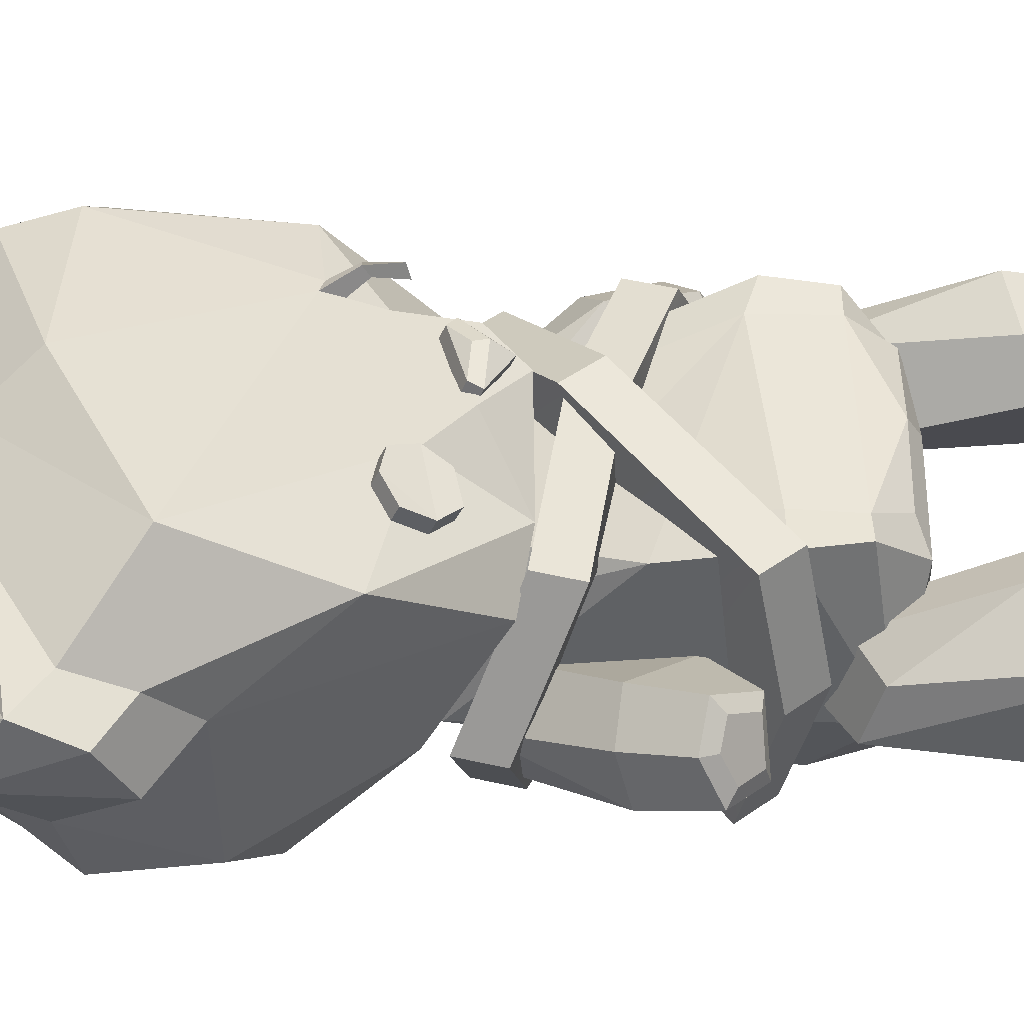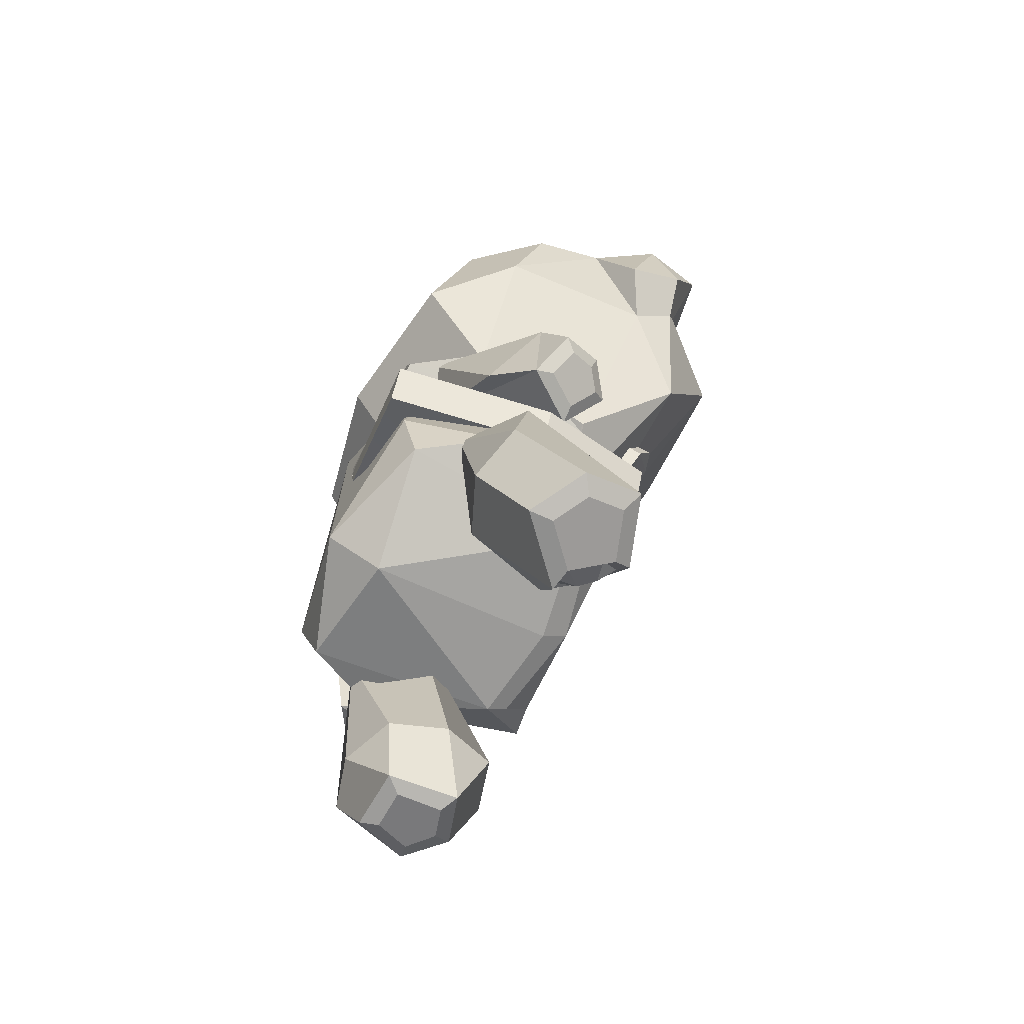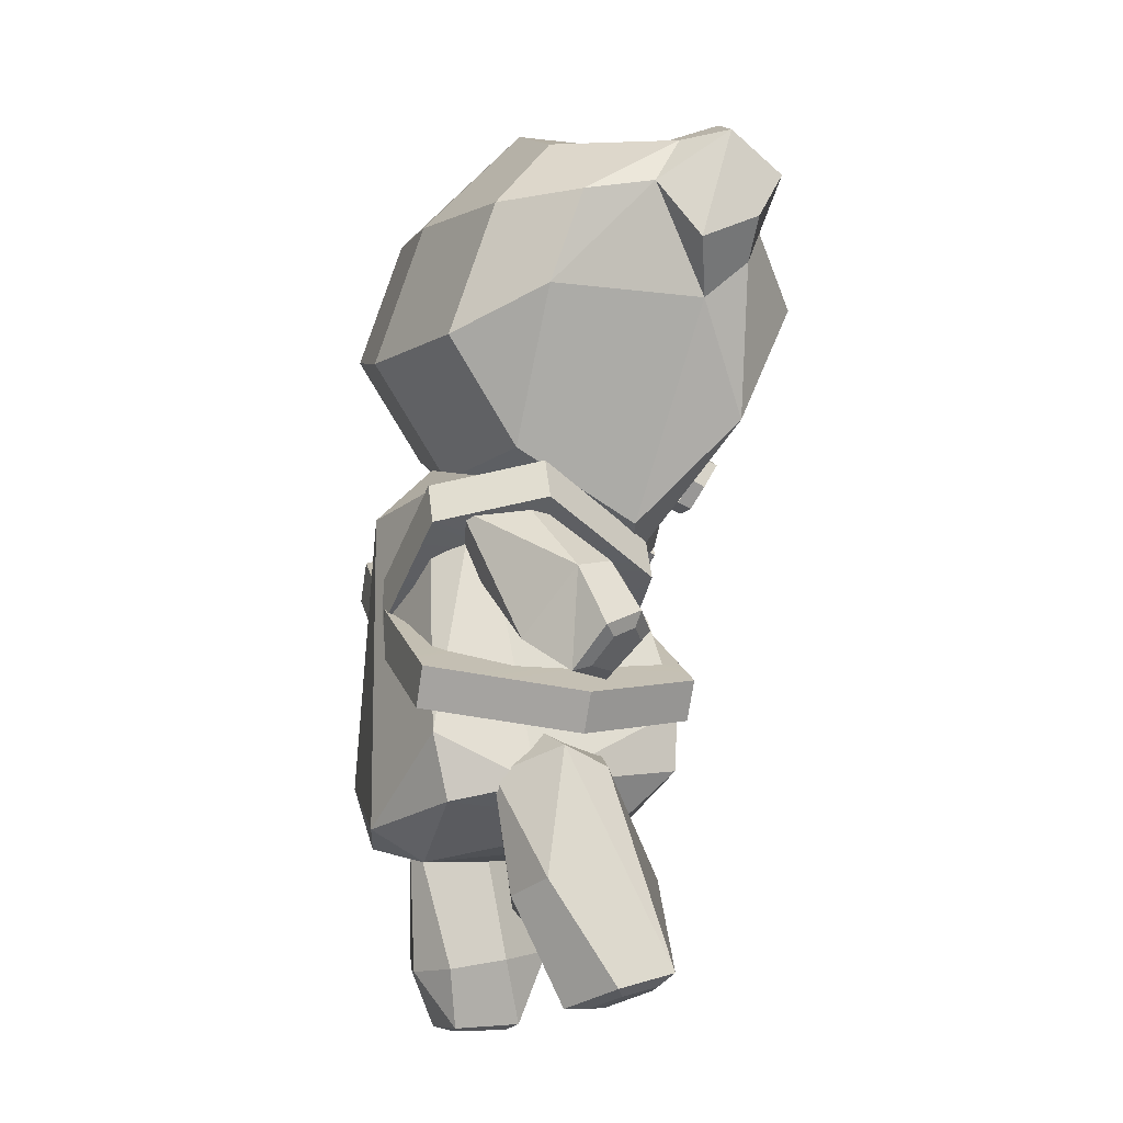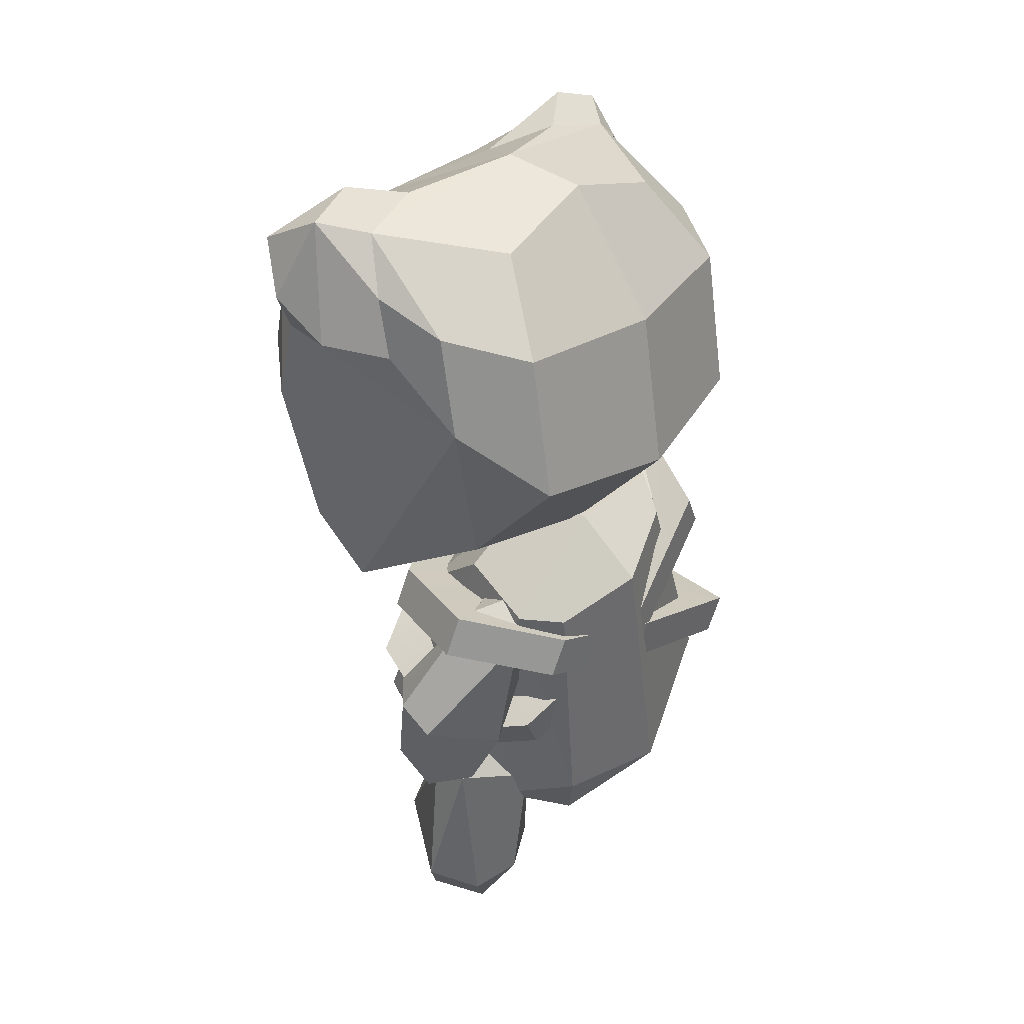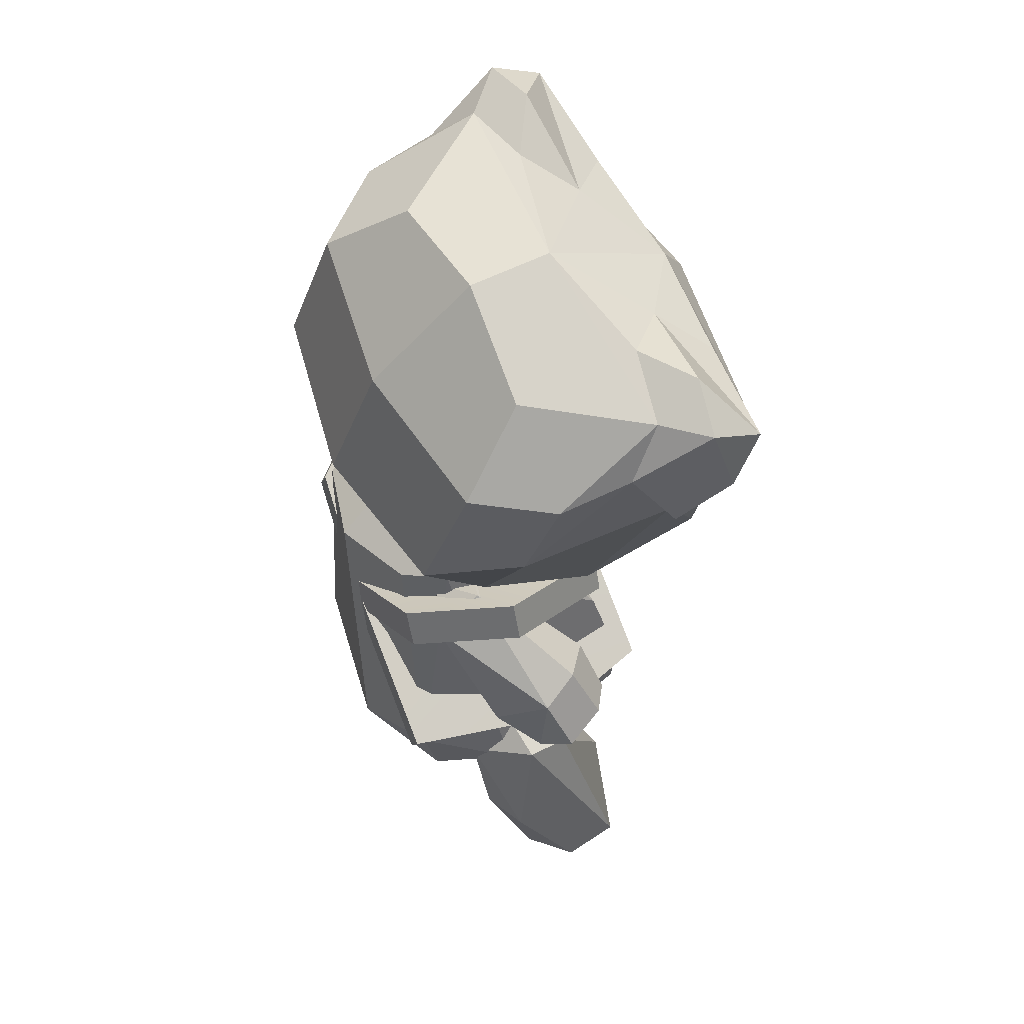
<metadata>
{"format":"obj","ext":"obj","renderer":"f3d","projection":"perspective","resolution":1024,"background":"white","views":[{"elev":45.7,"azim":-98.9,"up":"+Z"},{"elev":-67.3,"azim":-117.0,"up":"+Y"},{"elev":-11.2,"azim":-113.1,"up":"+Y"},{"elev":42.8,"azim":125.0,"up":"+Y"},{"elev":55.1,"azim":-119.0,"up":"+Y"}]}
</metadata>
<code>
v 9.423 -2.046 -9.057
v 2.106 -6.119 -10.27
v -6.083 -10.29 -10.96
v -7.961 -11.42 -2.393
v -6.74 -10.31 4.175
v 3.506 -4.657 4.985
v 10.21 -1.731 1.7
v 13.06 -0.132 -4.142
v 8.3 -0.002527 -9.15
v 0.9842 -4.076 -10.36
v -7.205 -8.245 -11.05
v -9.083 -9.378 -2.486
v -7.862 -8.263 4.082
v 2.384 -2.614 4.892
v 9.089 0.3123 1.607
v 11.94 1.911 -4.234
v 2.806 -5.388 -2.642
v 1.684 -3.345 -2.735
v 9.478 -8.453 -8.022
v 2.003 -5.29 -10.41
v -5.125 -0.2599 -9.859
v -8.389 0.9228 -4.478
v -5.878 -2.435 2.58
v 1.894 -5.182 4.452
v 9.191 -8.67 2.852
v 11.1 -11.1 -2.482
v 10.37 -6.298 -7.956
v 2.893 -3.135 -10.34
v -4.234 1.895 -9.792
v -7.499 3.078 -4.412
v -4.988 -0.2801 2.646
v 2.784 -3.027 4.519
v 10.08 -6.515 2.919
v 11.99 -8.947 -2.416
v 1.8 -5.444 -2.721
v 2.69 -3.289 -2.655
v -12.66 -6.433 -3.183
v -2.674 0.4436 -4.681
v -5.396 0.4935 -8.389
v -10.11 -6.173 0.4273
v -11.32 -3.236 -4.188
v -8.438 -3.289 -0.256
v -5.295 2.144 -5.587
v -2.776 -1.207 -7.482
v -8.653 -6.789 -6.198
v -5.766 -6.842 -2.266
v -10.71 -8.611 -4.254
v -8.645 -8.627 -1.426
v -10.33 -2.671 -1.887
v -3.094 1.559 -7.211
v -11.89 -5.455 -0.8971
v -9.605 -8.345 -1.461
v -10.89 -8.318 -3.253
v -10.53 -6.796 -0.2969
v -11.63 -6.331 -1.139
v -12.14 -6.973 -2.562
v -5.8 -25.28 -1.024
v -4.811 -13.7 -1.365
v -11.79 -24.42 -2.248
v -8.052 -23.9 2.185
v -4.551 -22.99 -0.9996
v -6.717 -12.25 -0.9597
v -3.896 -13.56 -3.734
v -6.64 -13.57 -6.911
v -10.42 -19.01 -5.455
v -4.681 -20.3 -5.052
v -9.085 -25.39 -4.024
v -5.235 -21.03 1.336
v -11.76 -23.63 0.8785
v -9.067 -13.21 -1.537
v -6.339 -11.08 -4.434
v -7.51 -19.79 -6.266
v -9.495 -12.22 -4.15
v -7.68 -18.84 1.885
v -9.131 -25.4 -2.726
v -10.84 -24.79 -1.607
v -7.066 -25.35 -0.8326
v -8.246 -24.51 1.265
v -10.82 -24.31 0.3649
v -5.145 -22.93 -0.8847
v -6.144 -24.71 -0.9309
v -5.698 -21.58 0.9916
v -7.564 -23.65 1.714
v -7.904 -24.27 0.7745
v -6.982 -24.94 -0.7817
v -5.942 -23.91 0.3014
v -6.767 -24.11 1.032
v -6.017 -23.11 0.8596
v 9.492 -25.47 0.8007
v 5.972 -22.24 1.357
v 10.49 -14.61 -1.033
v 8.339 -13.16 -0.3902
v 5.316 -13.78 -3.232
v 11.08 -13.62 -3.533
v 8.057 -14.24 -6.374
v 5.69 -23.32 -4.627
v 11.58 -23.23 -4.92
v 6.68 -26.6 -3.932
v 9.938 -26.52 -4.079
v 6.428 -26.37 -0.187
v 8.964 -22.01 2.208
v 8.157 -11.95 -3.695
v 8.588 -23.45 -5.771
v 12.7 -22.67 -1.977
v 4.85 -22.79 -1.586
v 11.21 -25.88 -1.136
v 10.28 -26.35 -1.309
v 9.487 -26.76 -3.162
v 9.196 -26.01 -0.1052
v 7.282 -26.72 -0.7025
v 7.426 -26.73 -3.084
v -5.235 -15.69 0.9092
v 7.666 1.76 -2.225
v -1.881 2.217 -8.891
v 7.891 0.895 -8.782
v 6.951 -16.68 -8.899
v -2.106 3.082 -2.333
v -5.619 -11.4 -9.873
v -6.48 -9.707 3.725
v 3.081 4.575 -3.156
v -3.746 2.849 -6.773
v 9.283 1.087 -6.628
v 3.001 1.405 -10.31
v 7.897 -13.23 -9.723
v 0.6487 -16.05 -11.08
v 0.3884 -17.73 -8.149
v 5.626 -17.16 1.03
v 0.4476 -16.61 1.818
v 8.819 -16.36 -4.84
v 9.54 -12.13 1.596
v -7.972 -14.09 -5.027
v -5.279 -4.736 2.567
v -5.642 -14.98 -9.039
v -6.408 -13 3.588
v 7.412 -14.87 3.742
v 6.926 -1.843 1.333
v -2.427 -0.5783 1.229
v 3.132 4.638 -6.975
v 8.353 -11.71 3.89
v 5.296 -3.156 1.784
v 6.514 -10.76 3.609
v -0.8178 -2.19 1.621
v -4.854 -13.2 3.45
v 5.865 -14.65 3.569
v -4.325 -10.01 3.686
v -3.396 -5.695 2.734
v 0.2077 -15.86 3.131
v -3.917 -15.22 2.231
v 5.291 -16.81 2.025
v 12.43 -10.9 -5.301
v 12.3 -10.29 -0.2455
v 14.84 -10.17 -3.82
v 9.996 0.02608 -7.021
v 7.328 -0.09945 -3.276
v 11.71 -6.142 0.3146
v 14.74 -5.82 -3.805
v 10.34 0.9546 -3.923
v 6.988 -1.028 -6.375
v 8.18 -8.228 -2.304
v 11.2 -7.907 -6.424
v 10.36 -11.17 -2.465
v 13.92 -5.545 -1.362
v 8.081 1.399 -5.515
v 14.37 -9.145 -1.361
v 12.61 -10.72 -1.079
v 11.36 -11.19 -2.494
v 12.65 -10.99 -4.286
v 14.22 -10.67 -3.324
v 13.84 -9.807 -1.821
v -6.277 0.3591 1.39
v 12.73 2.731 2.07
v 9.253 17.81 9.446
v -6.926 21.11 -3.933
v 5.762 23.4 -3.517
v -6.943 9.558 -9.724
v 10.18 12.66 -9.163
v -1.144 3.207 5.754
v -10.74 16.95 6.662
v 9.58 24.43 2.57
v -12.01 17.85 0.05964
v 11.91 18.18 6.606
v 11.98 19 -0.1764
v -4.939 20.86 5.5
v -7.067 18.78 8.018
v 3.474 22.38 5.776
v 3.501 -1.837 4.621
v -1.066 24.1 1.286
v -0.4395 19.33 9.017
v -0.8944 23.92 -3.299
v -8.309 16.73 -7.645
v 8.818 19.83 -7.084
v 1.842 10.15 -10.92
v -6.08 4.017 -5.486
v 11.05 7.115 -4.925
v 3.475 -1.239 2.097
v 13.17 20.92 6.283
v -11.06 12.02 3.358
v -10.46 11.92 -5.385
v 7.433 0.1015 3.062
v 12.42 13.6 7.319
v -8.912 6.113 6.611
v -2.775 -0.9197 2.818
v 5.52 -0.1993 5.493
v 0.6661 0.7299 5.859
v -11.53 14.19 5.795
v 0.8113 16.22 11.05
v 5.986 21.14 8.446
v 12.37 16.05 -4.636
v -7.5 22.12 2.786
v -11.23 20.67 1.888
v 5.553 24.48 3.213
v 11.39 22.08 0.8266
v -13.4 20.8 3.921
v -13.61 16.08 5.405
v 8.36 25.61 5.192
v 11.7 23.27 7.905
v -13.14 18.78 7.091
v -10.64 22.18 4.569
v 9.721 20.69 6.847
v 13.55 19.44 3.062
v 11.43 25.3 4.736
v -13.24 14.59 2.184
v 12.26 5.365 5.463
v 7.232 3.174 5.087
v -7.844 13.08 10.26
v 0.3445 18.02 -8.654
v 2.791 4.054 -6.243
v -11.43 17.01 -3.869
v 11.4 21.14 -3.121
v 7.28 4.855 5.924
v 8.109 5.567 6.173
v 7.26 5.898 6.446
v 7.82 4.15 7.025
v 7.799 3.797 6.385
v 8.34 4.061 6.746
v 8.054 2.405 6.739
v 7.738 2.239 6.102
v 8.412 2.339 6.268
v 9.577 14.48 9.872
v 1.183 0.3911 6.131
v 5.229 0.8091 6.167
v 3.256 -1.167 5.747
v 3.42 -0.1792 6.577
v 3.261 -0.9294 5.203
v 5.234 1.047 5.623
v 1.187 0.6292 5.587
v 1.6 0.9749 6.265
v 4.786 1.318 6.262
v 3.363 0.5255 6.617
v 4.772 1.598 5.62
v 1.586 1.255 5.624
v -2.361 4.803 6.621
v -5.146 4.721 6.233
v -2.459 2.399 5.229
v -4.299 2.297 4.987
v -3.732 5.264 6.703
v -1.766 3.51 5.929
v -5.24 3.39 5.388
v -4.376 1.963 5.718
v -5.318 3.067 6.123
v -2.537 2.065 5.96
v -1.844 3.187 6.665
v -2.44 4.479 7.356
v -3.811 4.94 7.438
v -5.225 4.398 6.969
f 1 2 10 9
f 2 3 11 10
f 3 4 12 11
f 4 5 13 12
f 5 6 14 13
f 6 7 15 14
f 7 8 16 15
f 8 1 9 16
f 2 1 17
f 3 2 17
f 4 3 17
f 5 4 17
f 6 5 17
f 7 6 17
f 8 7 17
f 1 8 17
f 9 10 18
f 10 11 18
f 11 12 18
f 12 13 18
f 13 14 18
f 14 15 18
f 15 16 18
f 16 9 18
f 19 20 28 27
f 20 21 29 28
f 21 22 30 29
f 22 23 31 30
f 23 24 32 31
f 24 25 33 32
f 25 26 34 33
f 26 19 27 34
f 20 19 35
f 21 20 35
f 22 21 35
f 23 22 35
f 24 23 35
f 25 24 35
f 26 25 35
f 19 26 35
f 27 28 36
f 28 29 36
f 29 30 36
f 30 31 36
f 31 32 36
f 32 33 36
f 33 34 36
f 34 27 36
f 53 52 54 55 56
f 49 51 40 42
f 49 42 38 43
f 41 49 43
f 43 50 39
f 43 38 50
f 50 38 44
f 39 50 44
f 39 44 45
f 44 38 46
f 44 46 48 47
f 45 44 47
f 48 46 42 40
f 46 38 42
f 39 45 41
f 45 47 41
f 41 47 37
f 39 41 43
f 49 41 37 51
f 47 48 52 53
f 48 40 54 52
f 40 51 55 54
f 51 37 56 55
f 37 47 53 56
f 70 62 71 73
f 62 58 63 71
f 71 63 64
f 73 71 64
f 64 72 65
f 64 63 66 72
f 72 66 57 67
f 65 72 67 59
f 64 65 73
f 65 59 69 73
f 73 69 70
f 76 75 77 78 79
f 57 66 61
f 63 61 66
f 58 68 61 63
f 69 60 74 70
f 60 68 74
f 58 62 74 68
f 70 74 62
f 86 88 87
f 59 67 75 76
f 67 57 77 75
f 85 86 87 84
f 60 69 79 78
f 69 59 76 79
f 57 61 80 81
f 61 68 82 80
f 68 60 83 82
f 60 78 84 83
f 78 77 85 84
f 77 57 81 85
f 81 86 85
f 81 80 86
f 87 88 83
f 84 87 83
f 86 80 82 88
f 83 88 82
f 100 89 101 90
f 91 101 104
f 101 91 92
f 90 101 92
f 92 102 93
f 92 91 94 102
f 102 94 95
f 93 102 95
f 95 103 96
f 95 94 97 103
f 103 97 99 98
f 96 103 98
f 99 97 104 106
f 97 94 104
f 104 94 91
f 95 96 105 93
f 96 98 100 105
f 105 100 90
f 93 105 90 92
f 108 107 109 110 111
f 104 101 89 106
f 99 106 107 108
f 106 89 109 107
f 89 100 110 109
f 100 98 111 110
f 98 99 108 111
f 141 140 142
f 117 120 138 121
f 120 113 122 138
f 138 122 115 123
f 121 138 123 114
f 114 123 125 118
f 123 115 124 125
f 133 126 112
f 126 116 127
f 126 127 128
f 112 126 128
f 130 129 122
f 129 124 122
f 122 124 115
f 130 122 113
f 118 131 121
f 131 119 132 121
f 121 132 117
f 118 121 114
f 133 112 131
f 112 134 131
f 131 134 119
f 133 131 118
f 143 144 141 145
f 127 129 135
f 127 116 129
f 129 116 124
f 135 129 130
f 118 125 133
f 125 124 116
f 125 116 126
f 133 125 126
f 130 113 136 139
f 113 120 136
f 120 117 137
f 136 120 137
f 117 132 137
f 146 145 141
f 142 146 141
f 148 147 143
f 147 149 144
f 147 144 143
f 135 130 139
f 139 136 140 141
f 136 137 142 140
f 135 139 141 144
f 119 134 143 145
f 132 119 145 146
f 137 132 146 142
f 112 128 147 148
f 134 112 148 143
f 128 127 149 147
f 127 135 144 149
f 165 166 167 168 169
f 162 155 151 164
f 162 164 152 156
f 162 156 153 157
f 155 162 157
f 157 163 154
f 157 153 163
f 163 153 158
f 154 163 158
f 154 158 159
f 158 153 160
f 159 160 150 161
f 150 160 156 152
f 160 153 156
f 154 159 155
f 155 159 161 151
f 154 155 157
f 151 161 166 165
f 161 150 167 166
f 150 152 168 167
f 152 164 169 168
f 164 151 165 169
f 158 160 159
f 186 203 204
f 183 188 187
f 183 184 188
f 188 207 185
f 187 188 185
f 173 189 226 190
f 189 174 191 226
f 226 191 176 192
f 190 226 192 175
f 175 192 227 193
f 192 176 194 227
f 227 194 171 195
f 193 227 195 170
f 216 196 221
f 196 220 221
f 197 180 198
f 198 175 193
f 197 198 193 170
f 170 195 202
f 195 171 199
f 172 239 200
f 225 177 224 230 232
f 201 170 202
f 201 202 177
f 202 195 186
f 195 199 186
f 199 224 203
f 199 203 186
f 224 177 204
f 177 202 204
f 178 205 201 225
f 205 197 201
f 201 197 170
f 225 206 188
f 172 188 206
f 219 207 188 172
f 178 225 188 184
f 171 208 200 223
f 181 200 208
f 219 172 200 181
f 210 209 187
f 183 187 209
f 185 211 187
f 179 187 211
f 174 189 187 179
f 173 210 187 189
f 175 198 228 190
f 198 180 228
f 228 180 210
f 190 228 210 173
f 179 212 229
f 212 182 208 229
f 229 208 176 191
f 179 229 191 174
f 213 214 217
f 213 222 214
f 182 181 208
f 208 171 194
f 208 194 176
f 185 216 215
f 215 216 221
f 217 183 218
f 217 218 213
f 219 181 196
f 181 220 196
f 219 196 216
f 181 182 220
f 182 212 221 220
f 212 179 221
f 207 216 185
f 207 219 216
f 179 211 215 221
f 211 185 215
f 210 180 213
f 180 222 213
f 180 197 222
f 197 205 214 222
f 205 178 217 214
f 178 184 217
f 184 183 217
f 183 209 218
f 209 210 213 218
f 171 223 224 199
f 177 225 201
f 172 206 239
f 236 237 238
f 223 231 230 224
f 232 230 234 233
f 230 231 235 234
f 231 232 233 235
f 233 234 237 236
f 234 235 238 237
f 235 233 236 238
f 232 206 225
f 200 239 223
f 239 231 223
f 239 206 232 231
f 204 202 186
f 224 204 203
f 245 244 246
f 248 247 249
f 243 240 242
f 241 243 242
f 241 242 244 245
f 242 240 246 244
f 247 248 250 251
f 240 243 249 247
f 243 241 248 249
f 241 245 250 248
f 245 246 251 250
f 246 240 247 251
f 259 260 258 255
f 259 261 262 260
f 260 262 263 264
f 260 264 265
f 255 254 261 259
f 254 257 262 261
f 257 252 263 262
f 252 256 264 263
f 256 253 265 264
f 253 258 260 265

</code>
